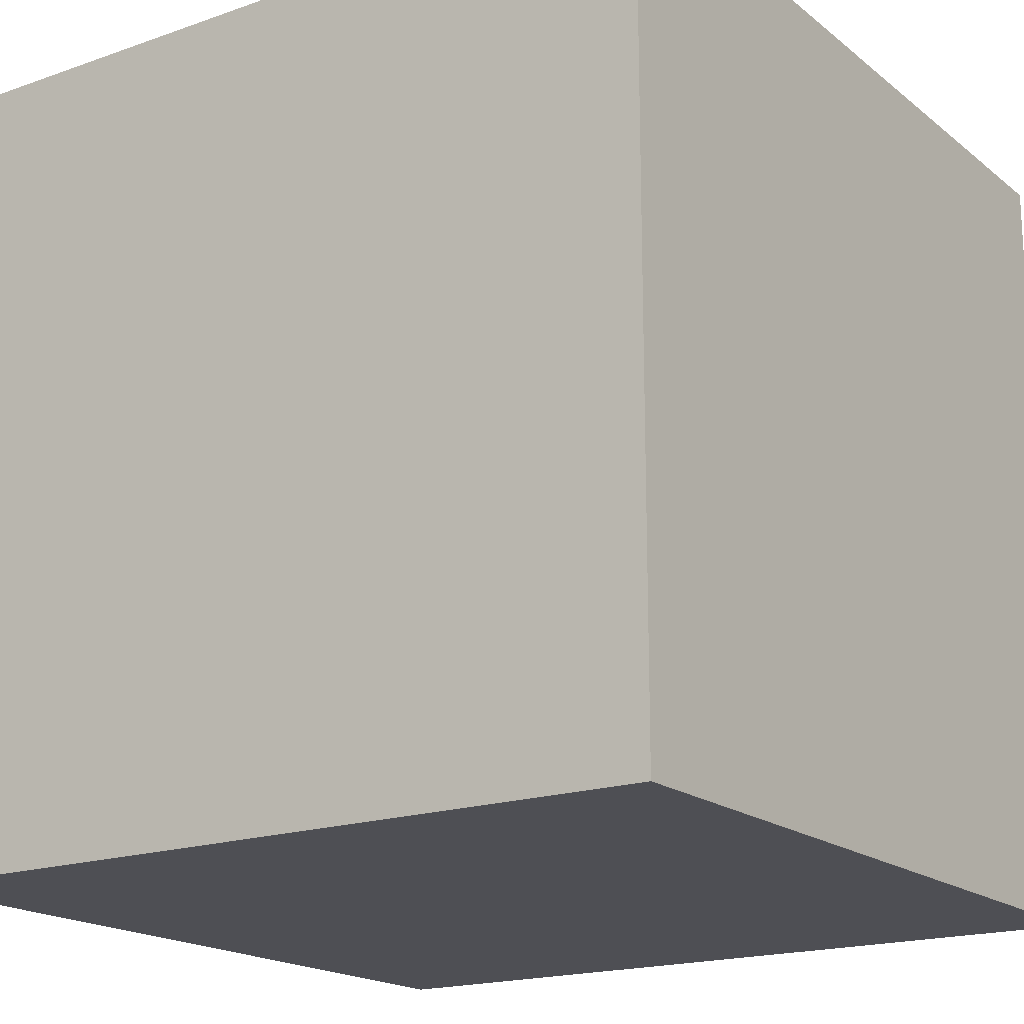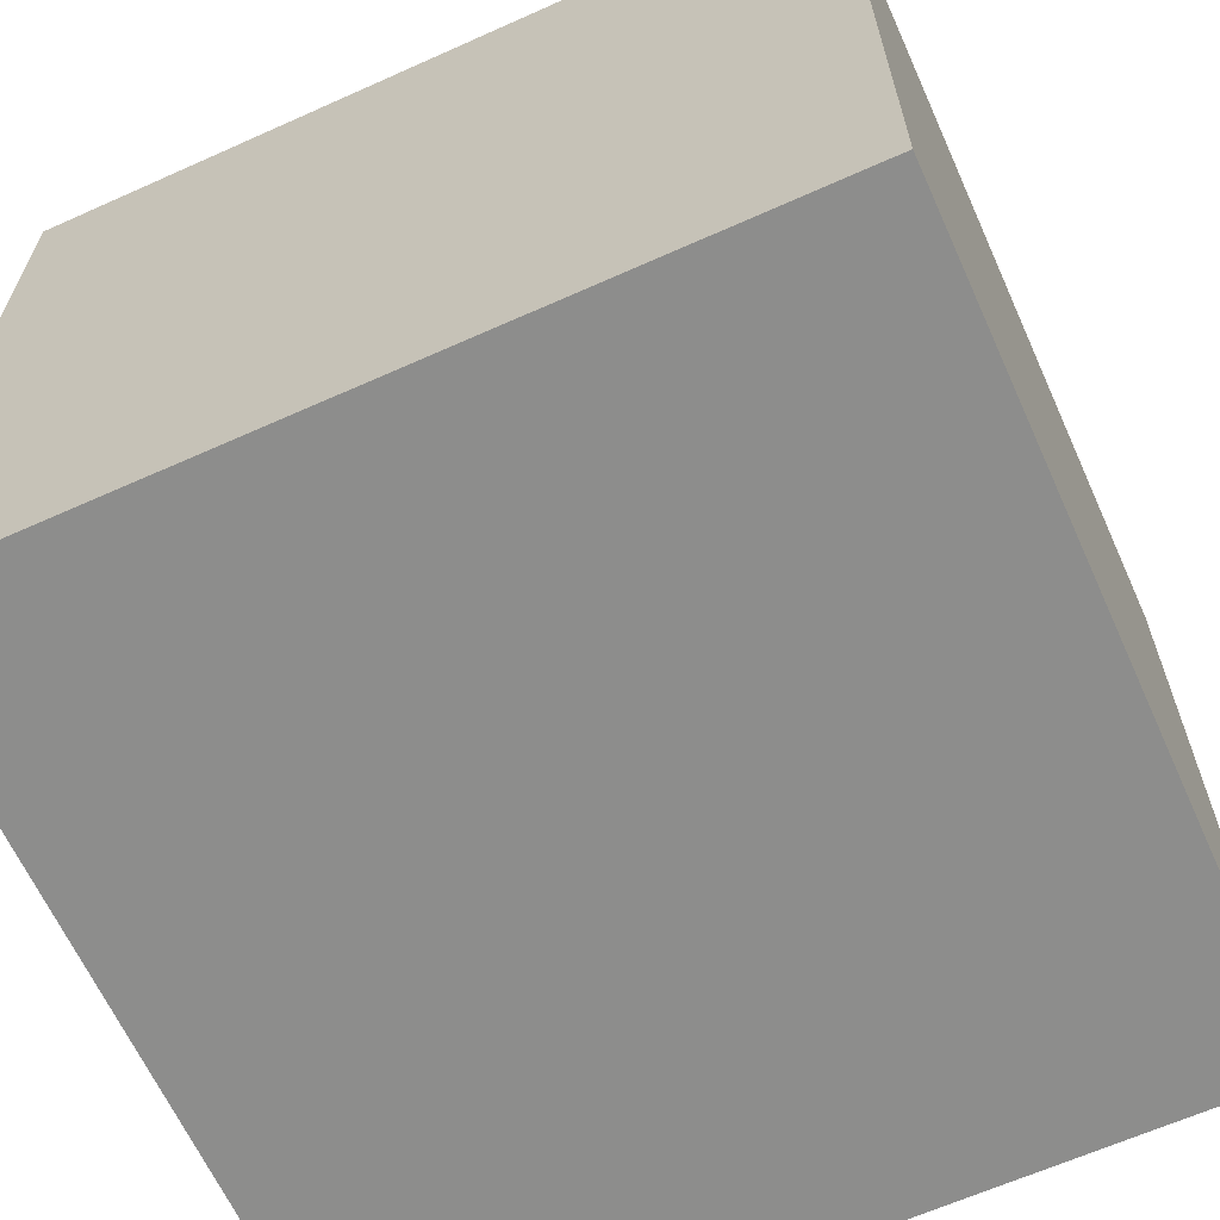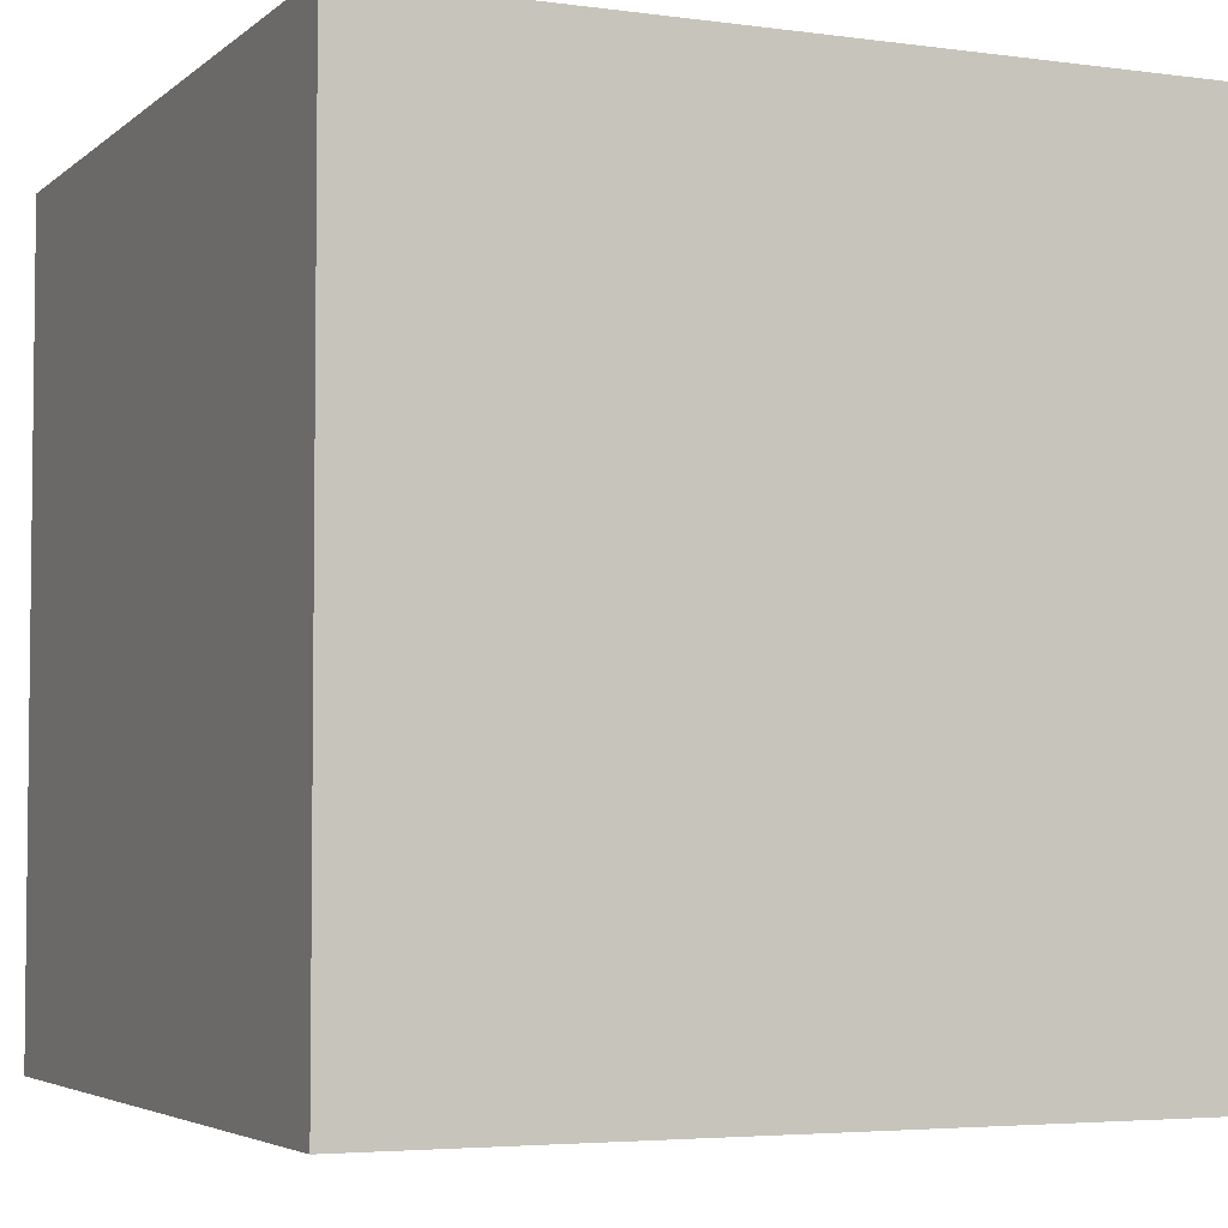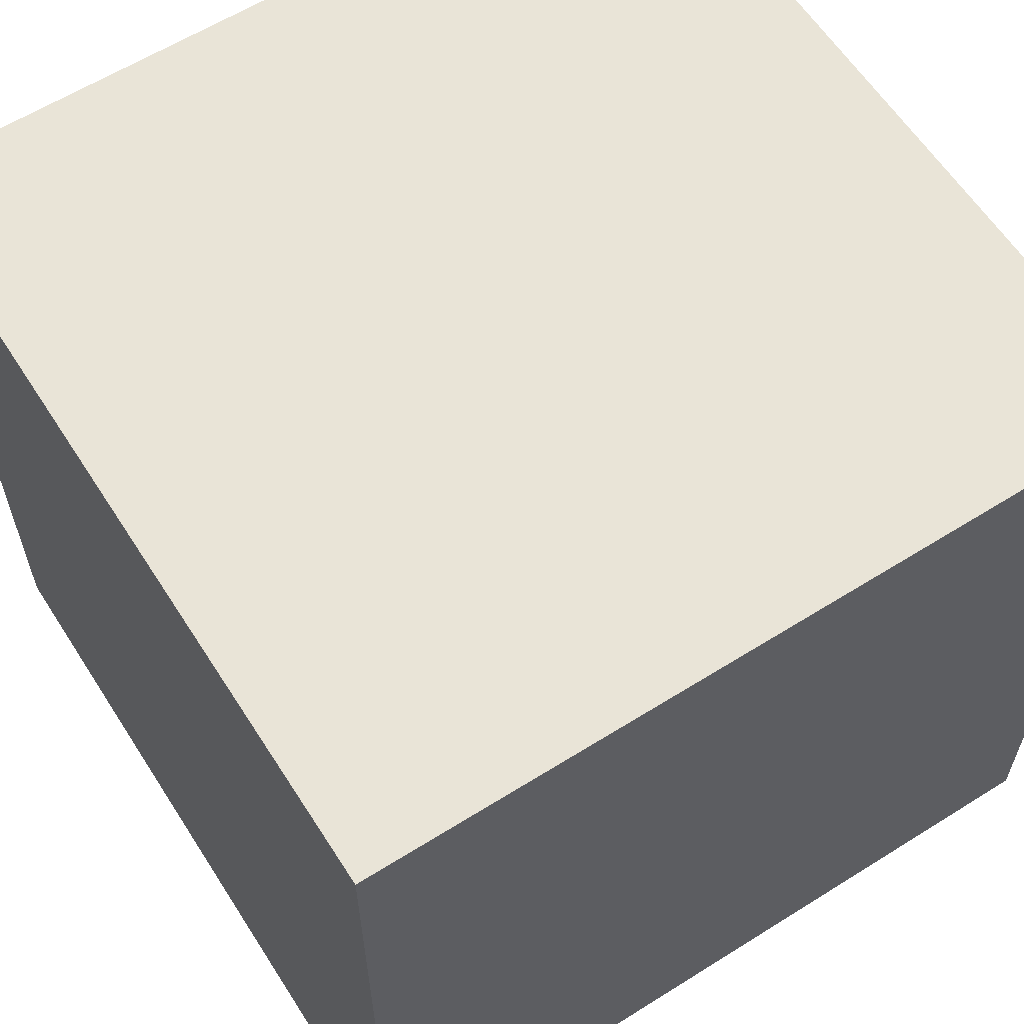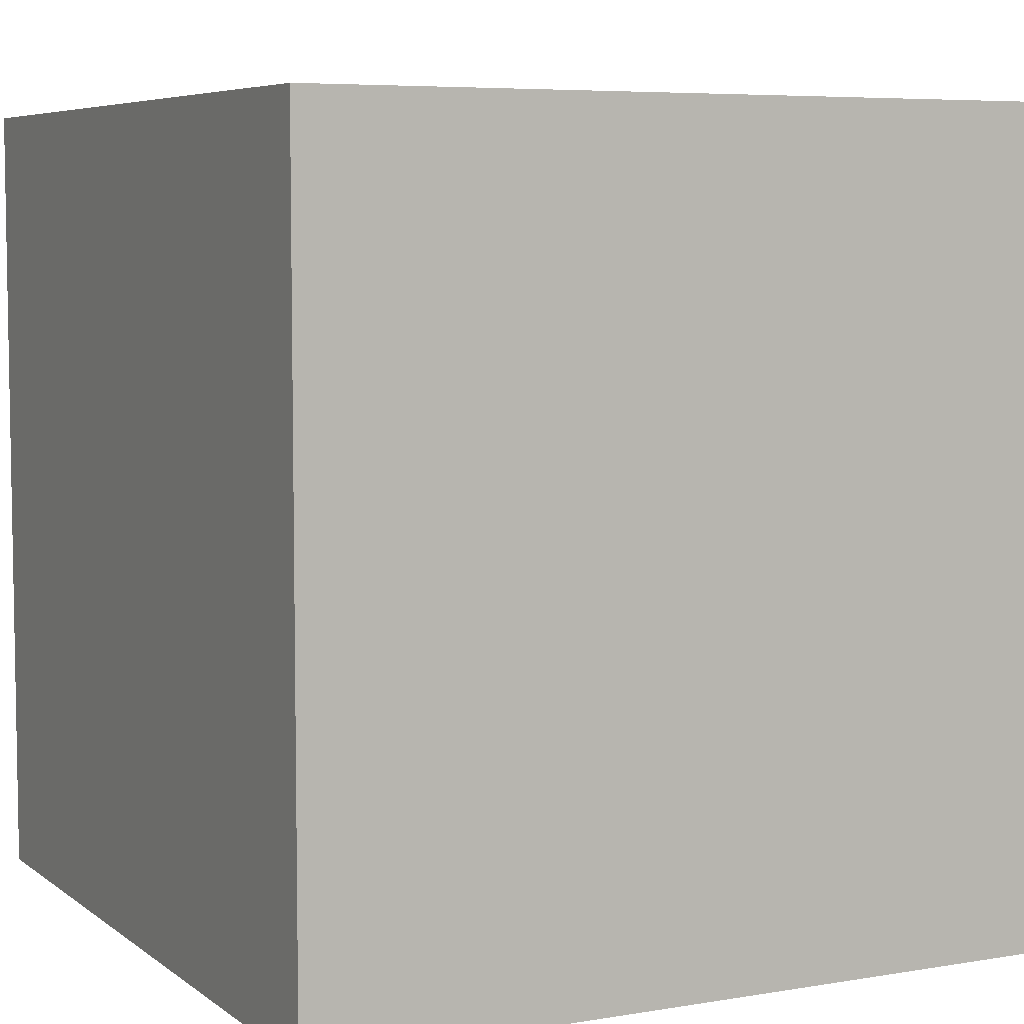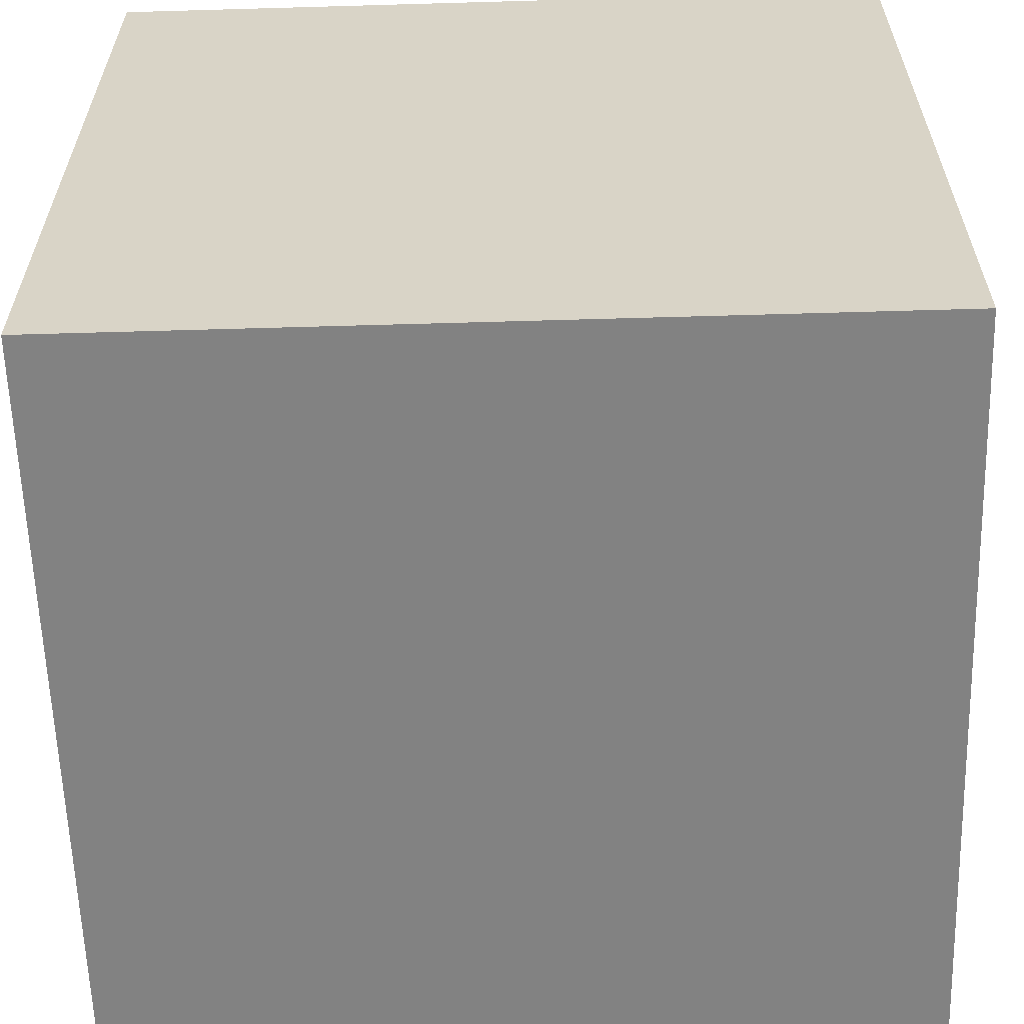
<metadata>
{"format":"obj","ext":"obj","renderer":"f3d","projection":"perspective","resolution":1024,"background":"white","views":[{"elev":-18.3,"azim":-145.8,"up":"+Y"},{"elev":-64.4,"azim":-65.7,"up":"+Z"},{"elev":-4.2,"azim":66.0,"up":"+Z"},{"elev":61.0,"azim":-32.6,"up":"+Z"},{"elev":6.2,"azim":-116.9,"up":"+Z"},{"elev":-60.7,"azim":-88.3,"up":"+Z"}]}
</metadata>
<code>
g Dummy-1
v -3 0 3
v -3 0 -3
v -3 6 3
v -3 6 -3
v 3 0 3
v 3 0 -3
v 3 6 3
v 3 6 -3
v -3 0 3
v -3 6 3
v 3 0 3
v 3 6 3
v -3 0 -3
v -3 6 -3
v 3 0 -3
v 3 6 -3
v -3 0 3
v 3 0 3
v -3 0 -3
v 3 0 -3
v -3 6 3
v 3 6 3
v -3 6 -3
v 3 6 -3
f 3 2 1
f 4 2 3
f 5 6 7
f 7 6 8
f 11 10 9
f 12 10 11
f 13 14 15
f 15 14 16
f 19 18 17
f 20 18 19
f 21 22 23
f 23 22 24

</code>
